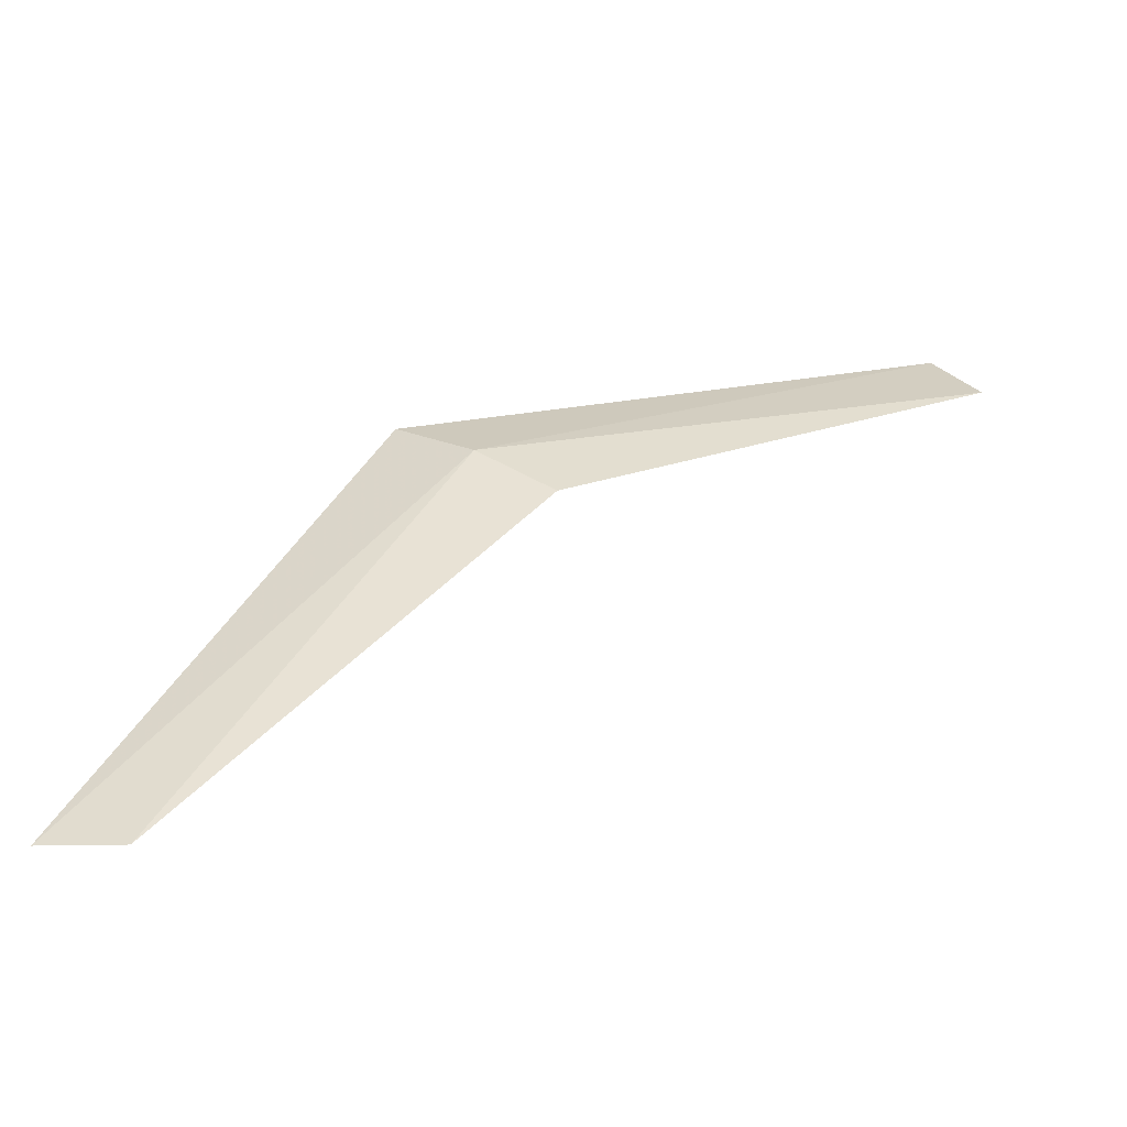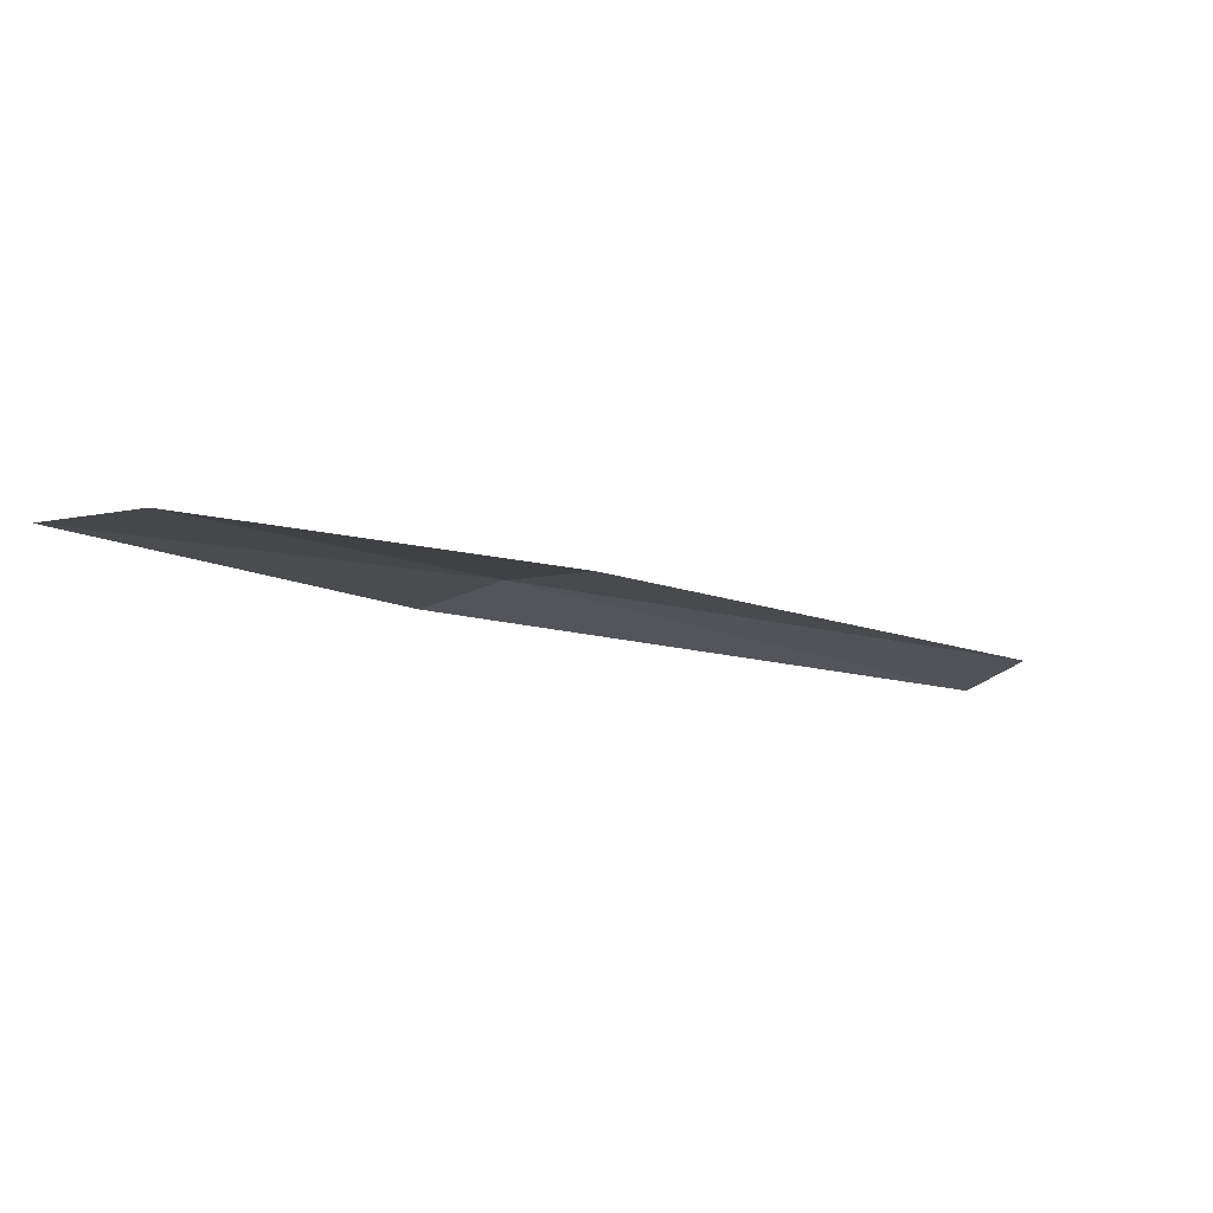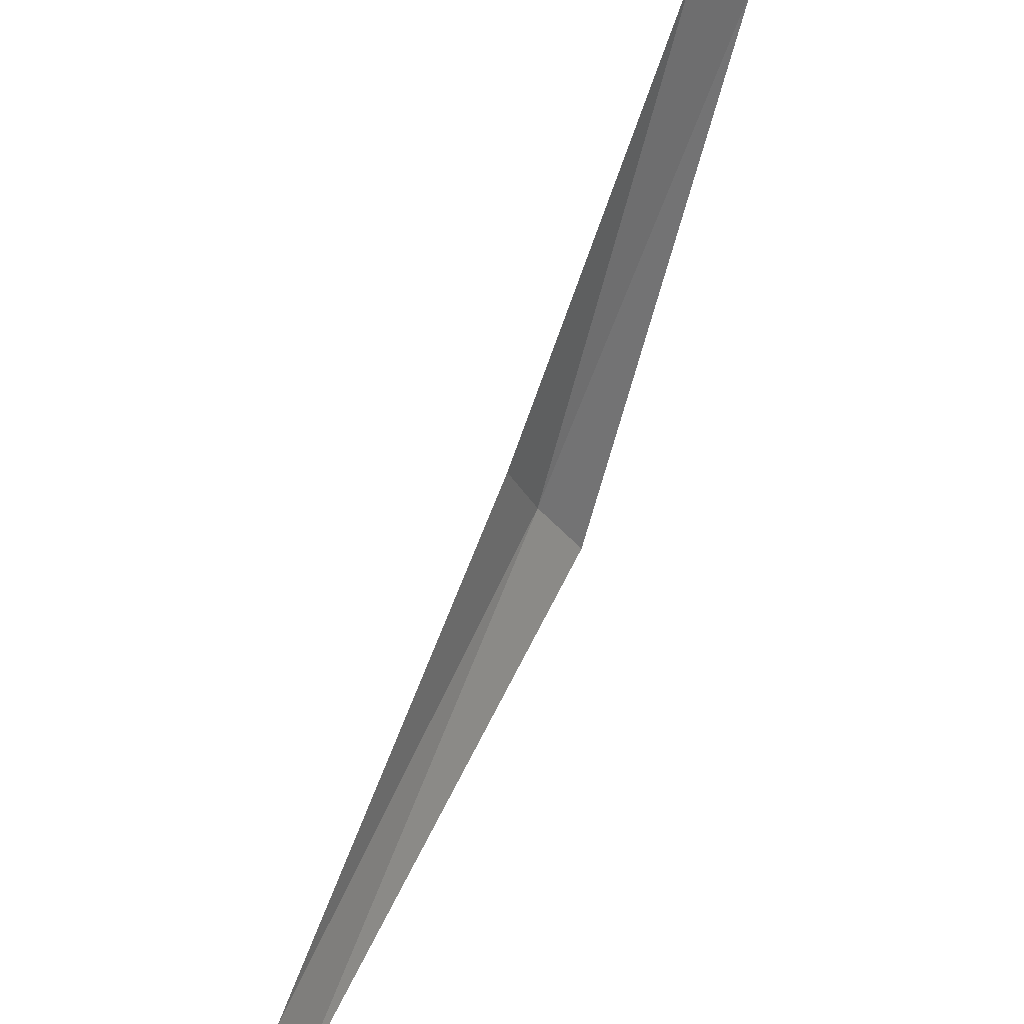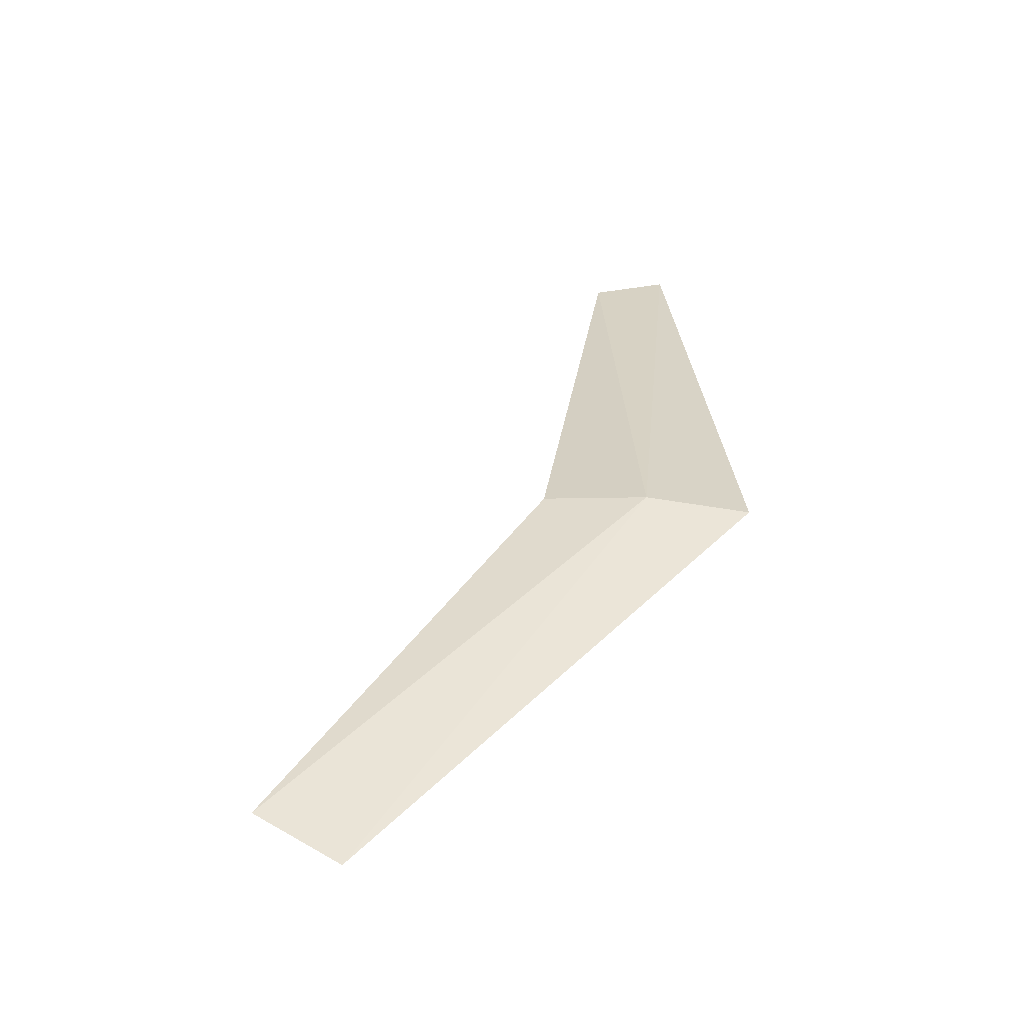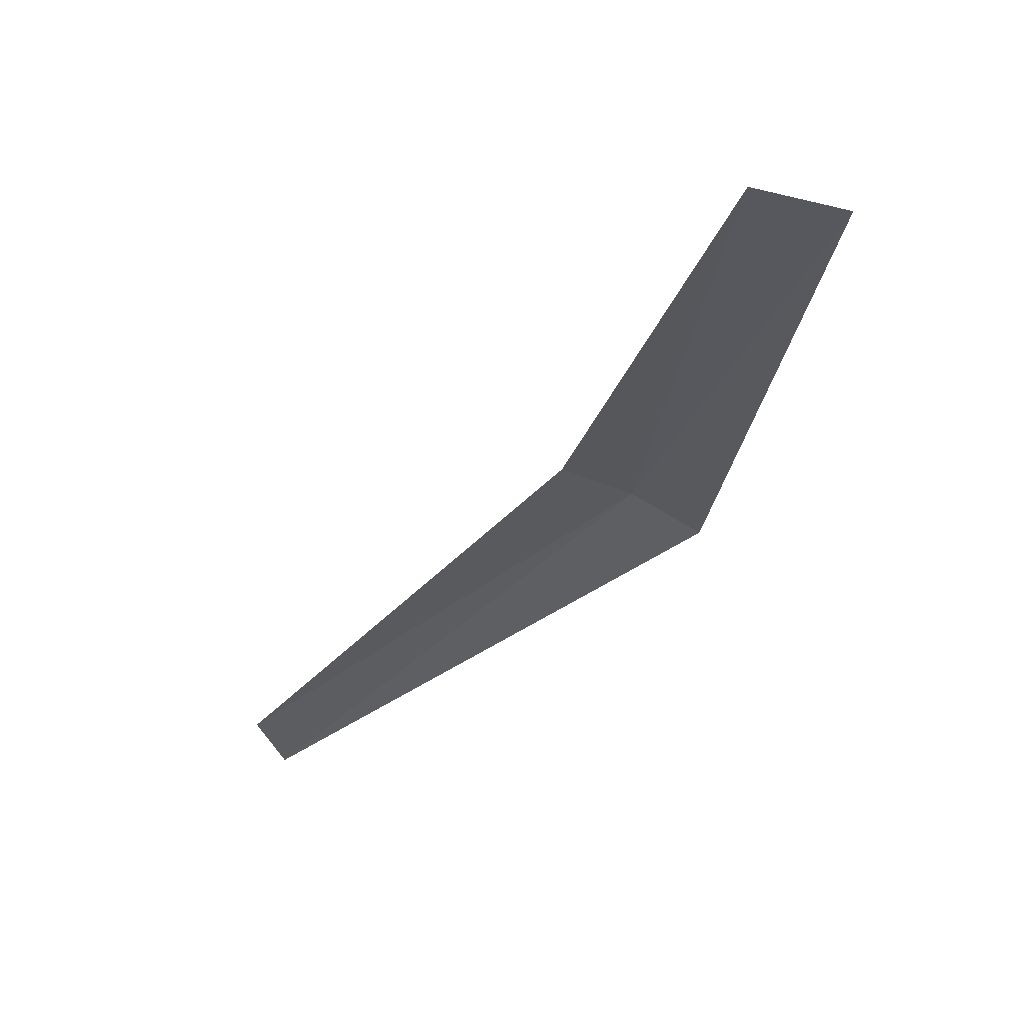
<metadata>
{"format":"obj","ext":"obj","renderer":"f3d","projection":"perspective","resolution":1024,"background":"white","views":[{"elev":29.8,"azim":-87.1,"up":"+Y"},{"elev":-17.8,"azim":-90.6,"up":"+Y"},{"elev":38.1,"azim":-49.7,"up":"+Z"},{"elev":38.3,"azim":61.4,"up":"+Y"},{"elev":-30.4,"azim":13.1,"up":"+Y"}]}
</metadata>
<code>
v -637.6 -332.2 -119.7
v -637.1 -332.2 -120.4
v -635.3 -332.4 -115.9
v -636 -332.3 -115.6
v -638.1 -332.3 -119
v -641.6 -333.2 -122.4
v -641.7 -333.1 -121.7
f 1 2 3
f 1 3 4
f 1 4 5
f 1 6 2
f 1 7 6
f 1 5 7

</code>
